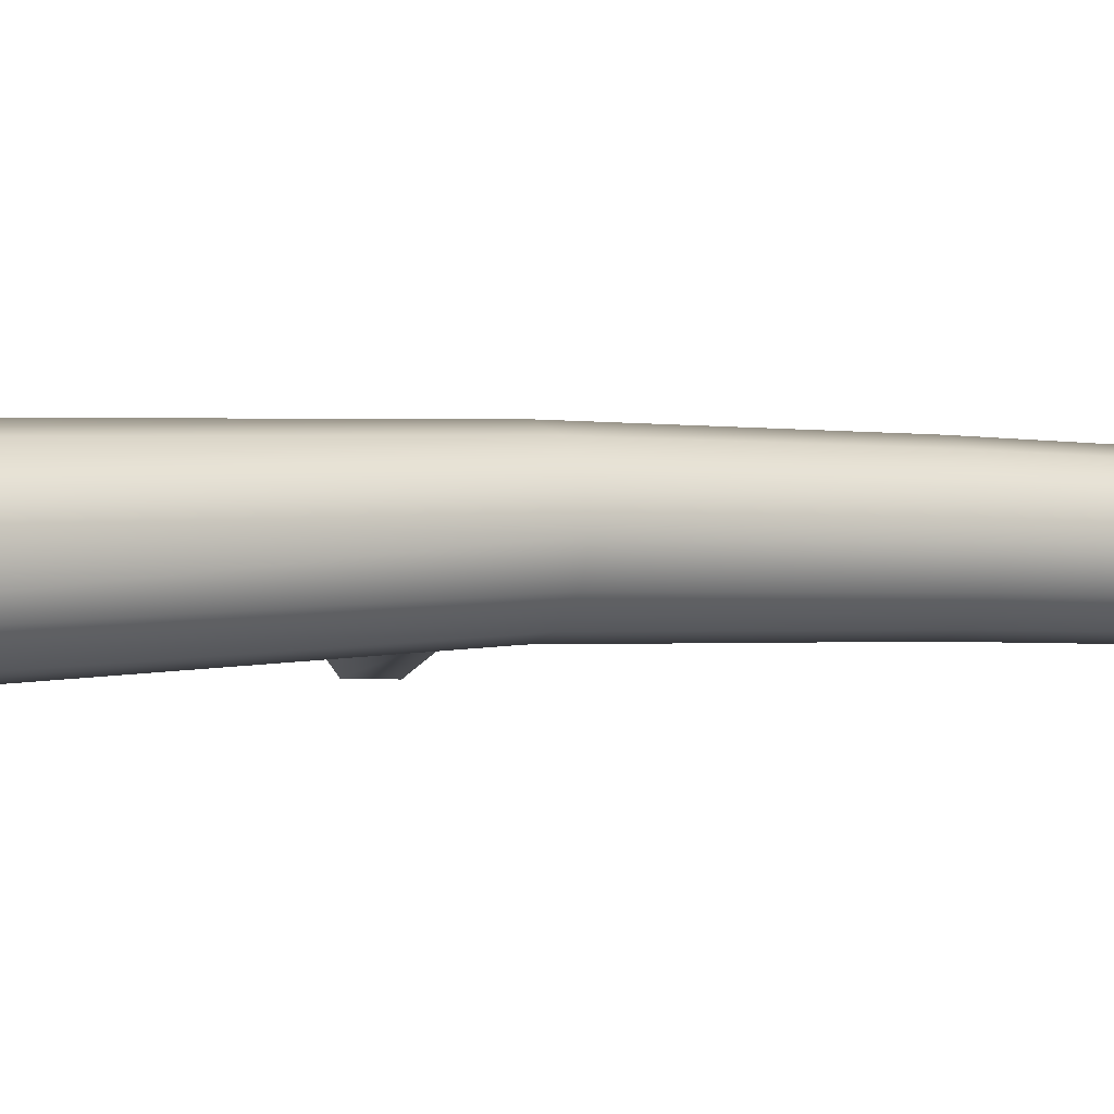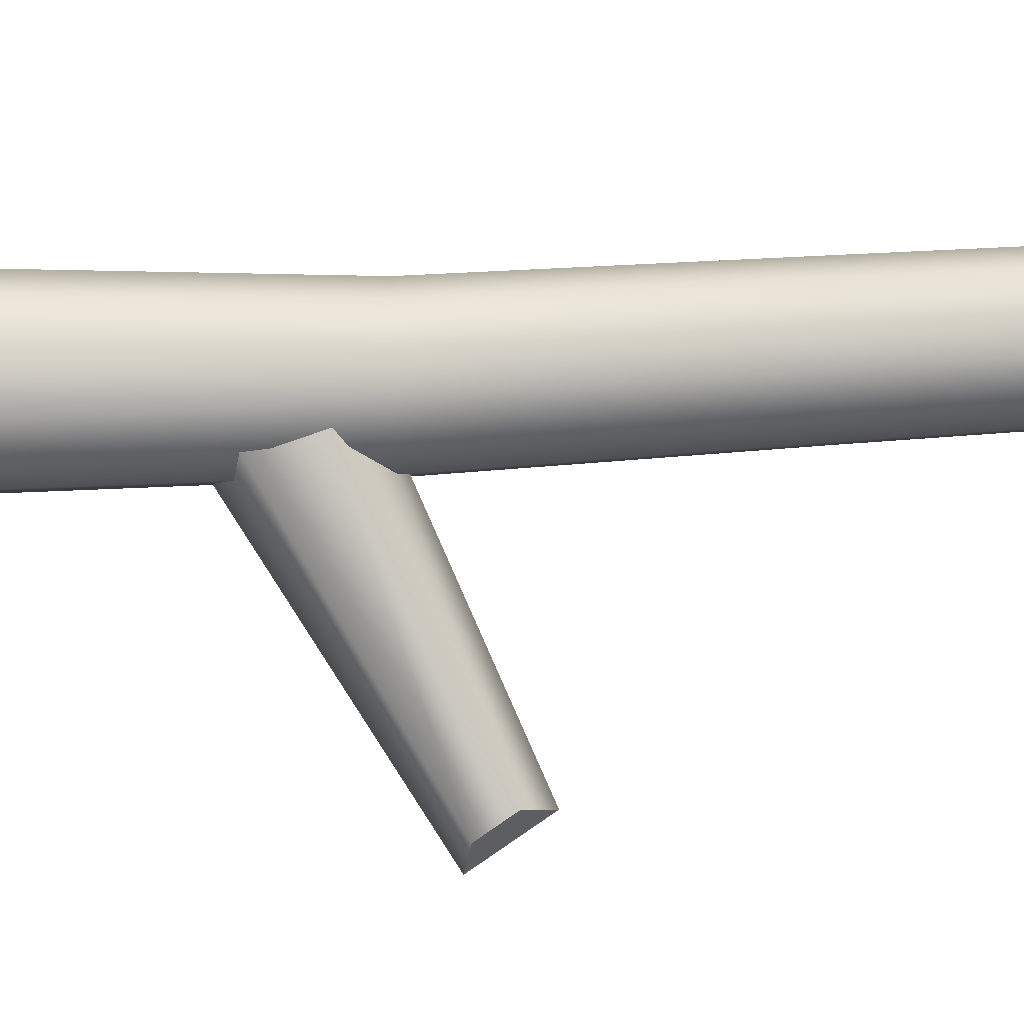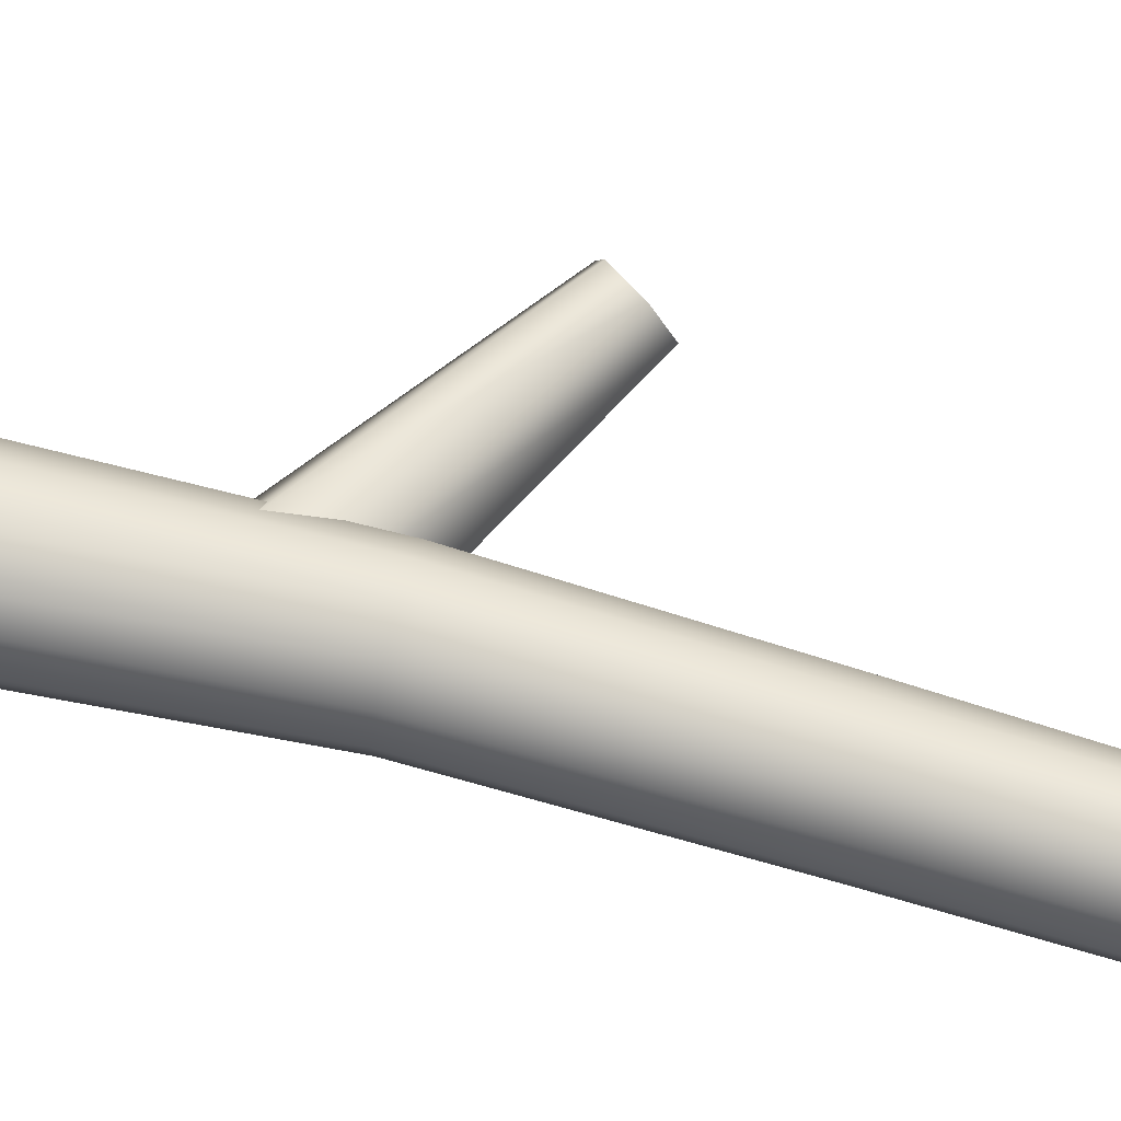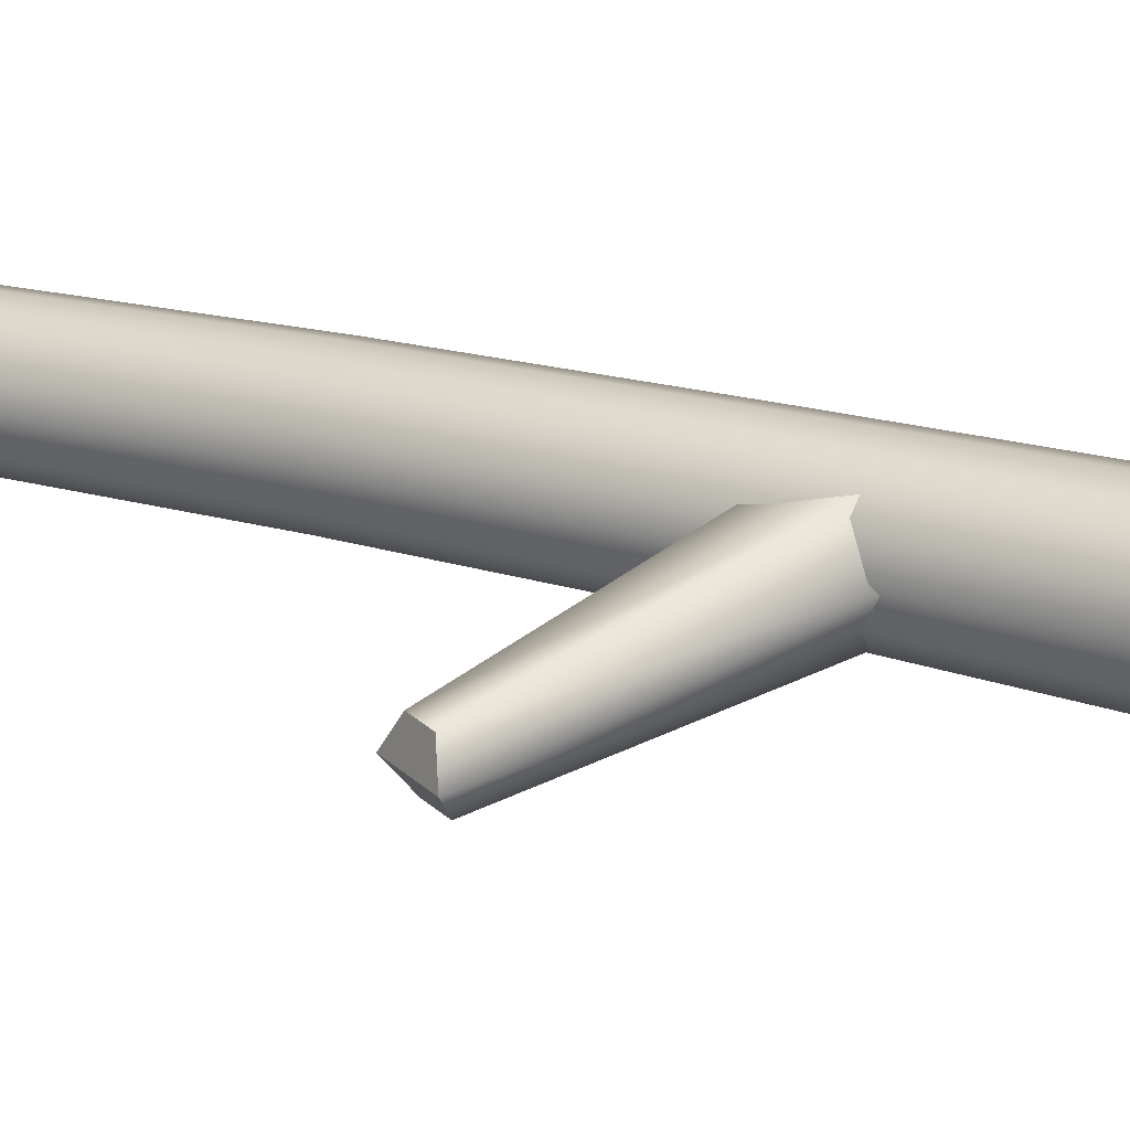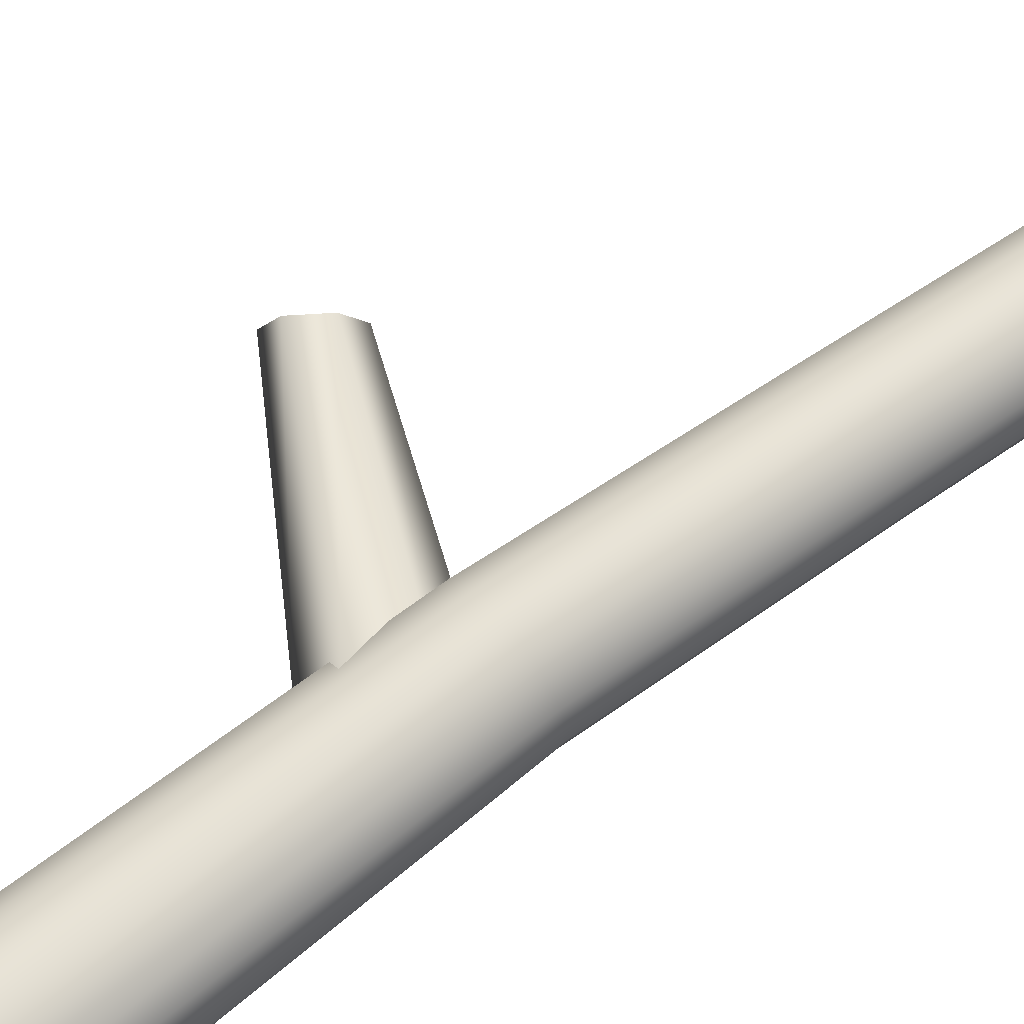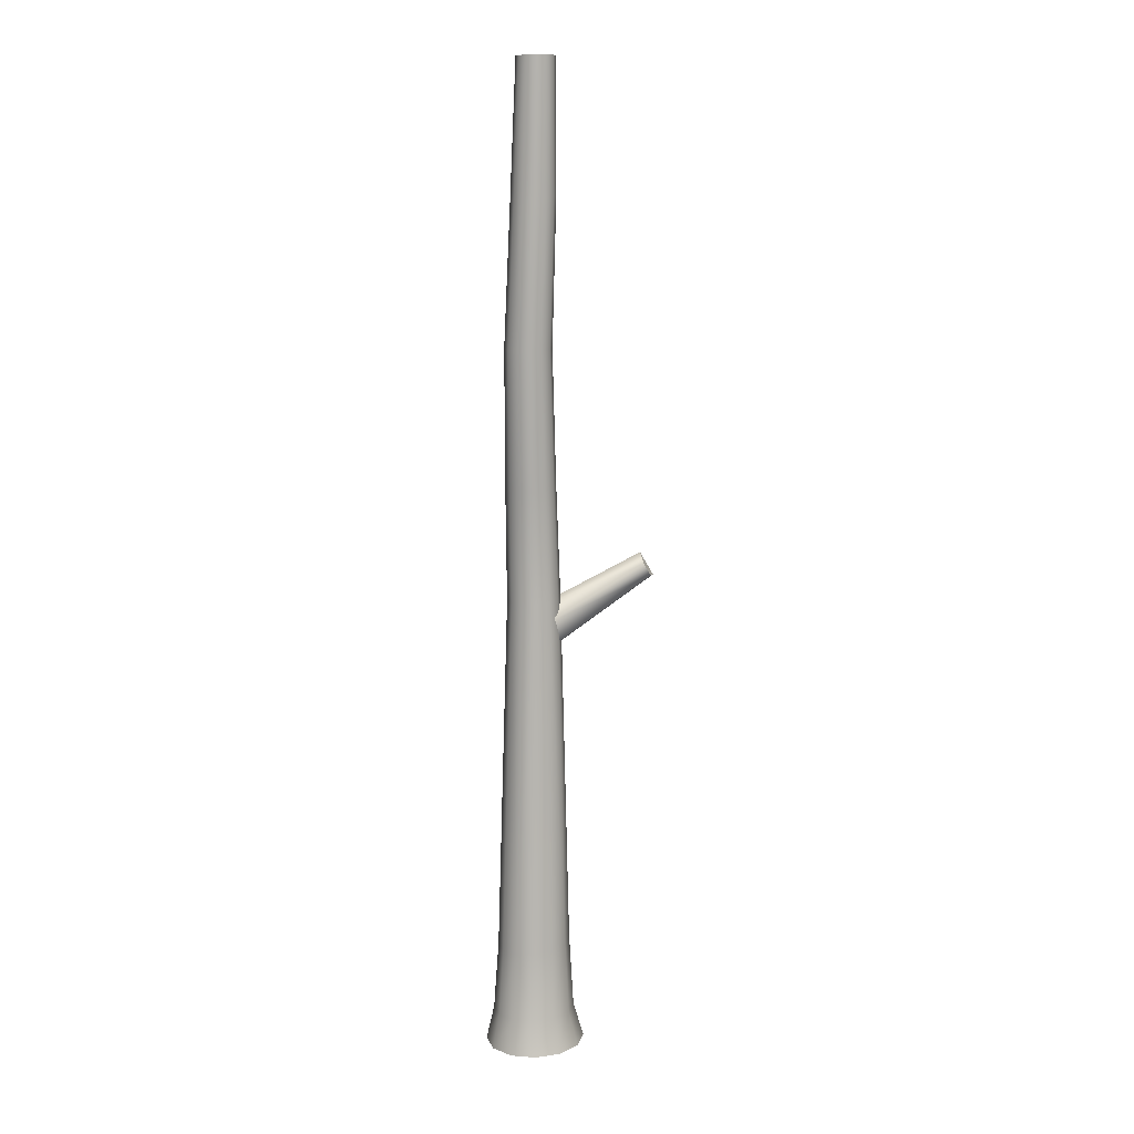
<metadata>
{"format":"obj","ext":"obj","renderer":"f3d","projection":"perspective","resolution":1024,"background":"white","views":[{"elev":1.5,"azim":57.6,"up":"+Z"},{"elev":-79.2,"azim":91.3,"up":"+Z"},{"elev":63.7,"azim":104.4,"up":"+Z"},{"elev":22.1,"azim":-62.9,"up":"+Z"},{"elev":65.2,"azim":52.0,"up":"+Z"},{"elev":12.0,"azim":146.3,"up":"+Y"}]}
</metadata>
<code>
g Easter_island_destroyable_Tree_03_Bark_mesh
v -0.208 0.6096 0.1136
v -0.2302 0.1496 0.1231
v -0.263 0.1493 -0.001875
v -0.238 0.6119 0.003604
v -0.1241 0.6028 0.1938
v -0.1359 0.1498 0.2146
v -0.008496 0.5932 0.2229
v -0.005463 0.1498 0.2481
v 0.1077 0.5836 0.193
v 0.1262 0.1496 0.2146
v 0.1936 0.5764 0.1121
v 0.224 0.1493 0.1231
v 0.2259 0.5737 0.001941
v 0.2618 0.1489 -0.001875
v 0.1962 0.5759 -0.1081
v 0.2294 0.1485 -0.1268
v 0.1121 0.5827 -0.1884
v 0.1351 0.1483 -0.2183
v 0.004517 0.1483 -0.2519
v -0.003604 0.5921 -0.2174
v -0.12 0.6018 -0.1875
v -0.1275 0.1486 -0.2183
v -0.2059 0.6091 -0.1066
v -0.2254 0.1489 -0.1268
v -0.1819 2.828 0.1245
v -0.1197 2.829 0.1842
v -0.03648 2.829 0.2058
v 0.04581 2.829 0.1834
v 0.105 2.828 0.1232
v 0.1253 2.827 0.04118
v 0.101 2.826 -0.04062
v 0.03896 2.825 -0.1003
v -0.04441 2.825 -0.1218
v -0.1267 2.825 -0.09953
v -0.1858 2.826 -0.03925
v -0.206 2.827 0.04274
v -0.1744 -0.07105 0.2629
v -0.2896 -0.07125 0.151
v -0.01515 -0.07105 0.3039
v 0.1457 -0.07125 0.2629
v 0.2652 -0.07164 0.151
v 0.3113 -0.07213 -0.001875
v 0.2715 -0.07242 -0.1547
v 0.1566 -0.07262 -0.2666
v -0.003017 -0.07262 -0.3076
v -0.1644 -0.07242 -0.2666
v -0.2839 -0.07203 -0.1547
v -0.3297 -0.07154 -0.001875
v -0.165 3.536 0.02513
v -0.1168 4.391 -0.01098
v -0.09675 4.39 0.06163
v -0.1423 3.537 0.1024
v -0.133 5.285 -0.03456
v -0.1141 5.283 0.03364
v -0.08403 3.538 0.1589
v -0.146 3.535 -0.05236
v -0.09049 3.535 -0.1092
v -0.01319 3.534 -0.1302
v 0.06518 3.535 -0.1099
v 0.1234 3.535 -0.05344
v 0.146 3.536 0.02386
v 0.127 3.537 0.1014
v 0.07144 3.538 0.1582
v -0.005757 3.538 0.1792
v -0.1306 6.097 -0.04111
v -0.1149 6.095 0.01789
v -0.1149 6.099 -0.1002
v -0.1154 5.287 -0.1029
v -0.06623 5.289 -0.1529
v -0.0717 6.1 -0.1434
v 0.001582 5.29 -0.1711
v -0.0128 6.101 -0.1592
v 0.0461 6.101 -0.1434
v 0.06968 5.29 -0.1529
v 0.1201 5.289 -0.1029
v 0.08935 6.099 -0.1001
v 0.139 5.287 -0.03456
v 0.1051 6.097 -0.04111
v 0.1214 5.284 0.03374
v 0.08935 6.095 0.01789
v 0.0462 6.094 0.06114
v 0.07223 5.283 0.08364
v 0.004419 5.282 0.1019
v -0.0128 6.093 0.07689
v -0.06378 5.282 0.08364
v -0.0717 6.093 0.06114
v -0.09822 4.392 -0.08358
v -0.04597 4.394 -0.1368
v 0.02604 4.395 -0.1564
v 0.09845 4.394 -0.1371
v 0.1518 4.394 -0.08397
v 0.1719 4.392 -0.01137
v 0.1532 4.391 0.06133
v 0.101 4.389 0.1146
v 0.02898 4.388 0.1341
v -0.04343 4.389 0.1148
v -0.1667 2.505 0.02895
v -0.8283 2.923 -0.1328
v -0.7911 2.947 -0.05168
v -0.1441 2.58 0.1547
v -0.7389 3.025 -0.05324
v -0.04812 2.707 0.1538
v -0.723 3.08 -0.1359
v 0.02555 2.759 0.02718
v -0.7077 3.017 -0.1998
v 0.00305 2.685 -0.09855
v -0.7607 2.938 -0.1983
v -0.09313 2.558 -0.09767
v -0.8283 2.923 -0.1328
v -0.7607 2.938 -0.1983
v -0.7077 3.017 -0.1998
v -0.723 3.08 -0.1359
v -0.7911 2.947 -0.05168
v -0.8283 2.923 -0.1328
v -0.723 3.08 -0.1359
v -0.7389 3.025 -0.05324
g Easter_island_destroyable_Tree_03_Bark_mesh_0
f 3 2 1
f 4 3 1
f 6 5 1
f 2 6 1
f 8 7 5
f 6 8 5
f 9 7 8
f 10 9 8
f 11 9 10
f 12 11 10
f 14 13 11
f 12 14 11
f 14 16 15
f 13 14 15
f 18 17 15
f 16 18 15
f 17 18 19
f 20 17 19
f 21 20 19
f 22 21 19
f 23 21 22
f 24 23 22
f 24 3 4
f 23 24 4
f 26 25 1
f 5 26 1
f 5 7 27
f 26 5 27
f 9 28 27
f 7 9 27
f 28 9 11
f 29 28 11
f 11 13 30
f 29 11 30
f 30 13 15
f 31 30 15
f 32 31 15
f 17 32 15
f 32 17 20
f 33 32 20
f 33 20 21
f 34 33 21
f 34 21 23
f 35 34 23
f 36 35 23
f 4 36 23
f 36 4 1
f 25 36 1
f 37 6 2
f 38 37 2
f 39 8 6
f 37 39 6
f 10 8 39
f 40 10 39
f 10 40 41
f 12 10 41
f 41 42 14
f 12 41 14
f 16 14 42
f 43 16 42
f 43 44 18
f 16 43 18
f 44 45 19
f 18 44 19
f 45 46 22
f 19 45 22
f 46 47 24
f 22 46 24
f 3 24 47
f 48 3 47
f 38 2 3
f 48 38 3
f 51 50 49
f 52 51 49
f 53 50 51
f 54 53 51
f 55 52 25
f 26 55 25
f 52 49 36
f 25 52 36
f 35 36 49
f 56 35 49
f 56 57 34
f 35 56 34
f 57 58 33
f 34 57 33
f 32 33 58
f 59 32 58
f 59 60 31
f 32 59 31
f 60 61 30
f 31 60 30
f 62 29 30
f 61 62 30
f 29 62 63
f 28 29 63
f 64 27 28
f 63 64 28
f 64 55 26
f 27 64 26
f 65 53 54
f 66 65 54
f 53 65 67
f 68 53 67
f 70 69 68
f 67 70 68
f 72 71 69
f 70 72 69
f 71 72 73
f 74 71 73
f 76 75 74
f 73 76 74
f 76 78 77
f 75 76 77
f 78 80 79
f 77 78 79
f 79 80 81
f 82 79 81
f 81 84 83
f 82 81 83
f 84 86 85
f 83 84 85
f 86 66 54
f 85 86 54
f 49 50 87
f 56 49 87
f 53 68 87
f 50 53 87
f 57 56 87
f 88 57 87
f 88 87 68
f 69 88 68
f 58 57 88
f 89 58 88
f 89 88 69
f 71 89 69
f 59 58 89
f 90 59 89
f 90 89 71
f 74 90 71
f 59 90 91
f 60 59 91
f 90 74 75
f 91 90 75
f 60 91 92
f 61 60 92
f 77 92 91
f 75 77 91
f 62 61 92
f 93 62 92
f 79 93 92
f 77 79 92
f 63 62 93
f 94 63 93
f 82 94 93
f 79 82 93
f 63 94 95
f 64 63 95
f 95 94 82
f 83 95 82
f 64 95 96
f 55 64 96
f 85 96 95
f 83 85 95
f 96 85 54
f 51 96 54
f 51 52 55
f 96 51 55
f 99 98 97
f 100 99 97
f 100 102 101
f 99 100 101
f 102 104 103
f 101 102 103
f 104 106 105
f 103 104 105
f 106 108 107
f 105 106 107
f 108 97 98
f 107 108 98
f 111 110 109
f 112 111 109
f 115 114 113
f 116 115 113

</code>
